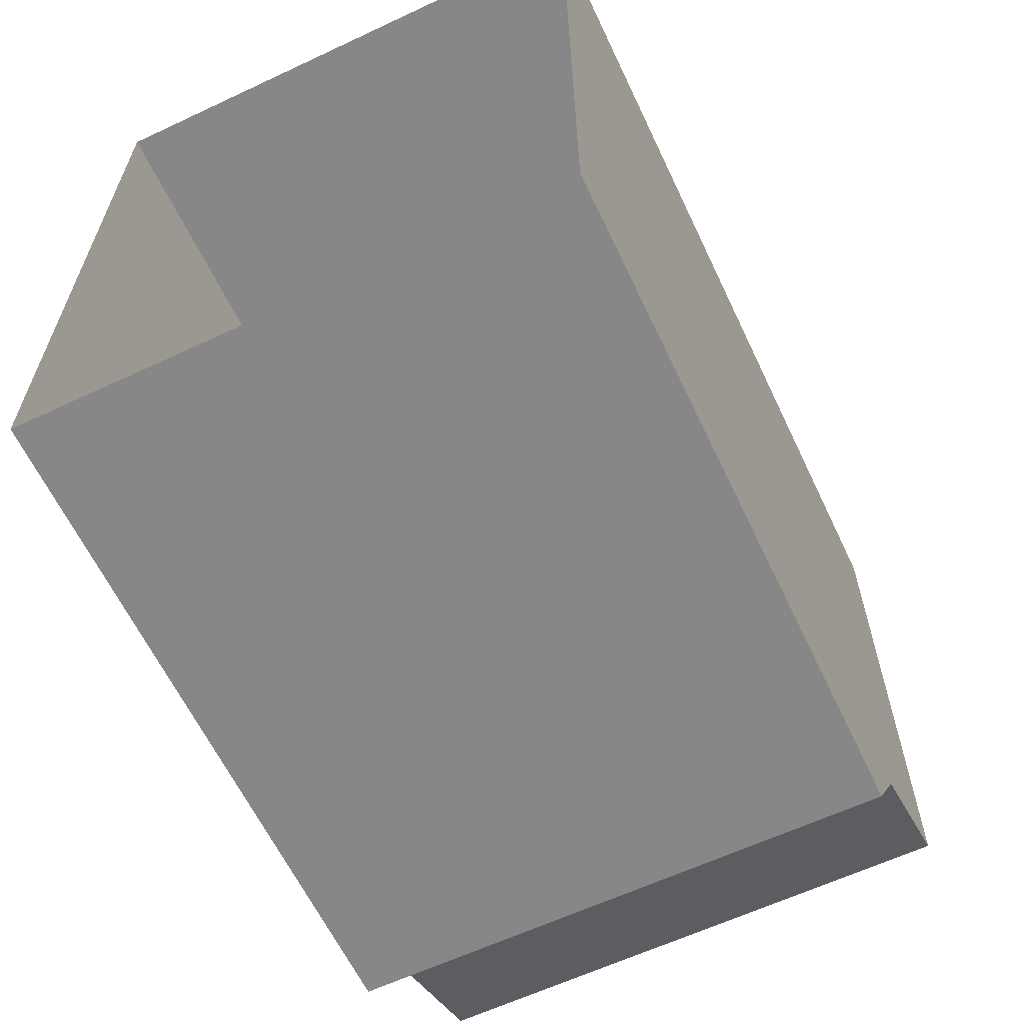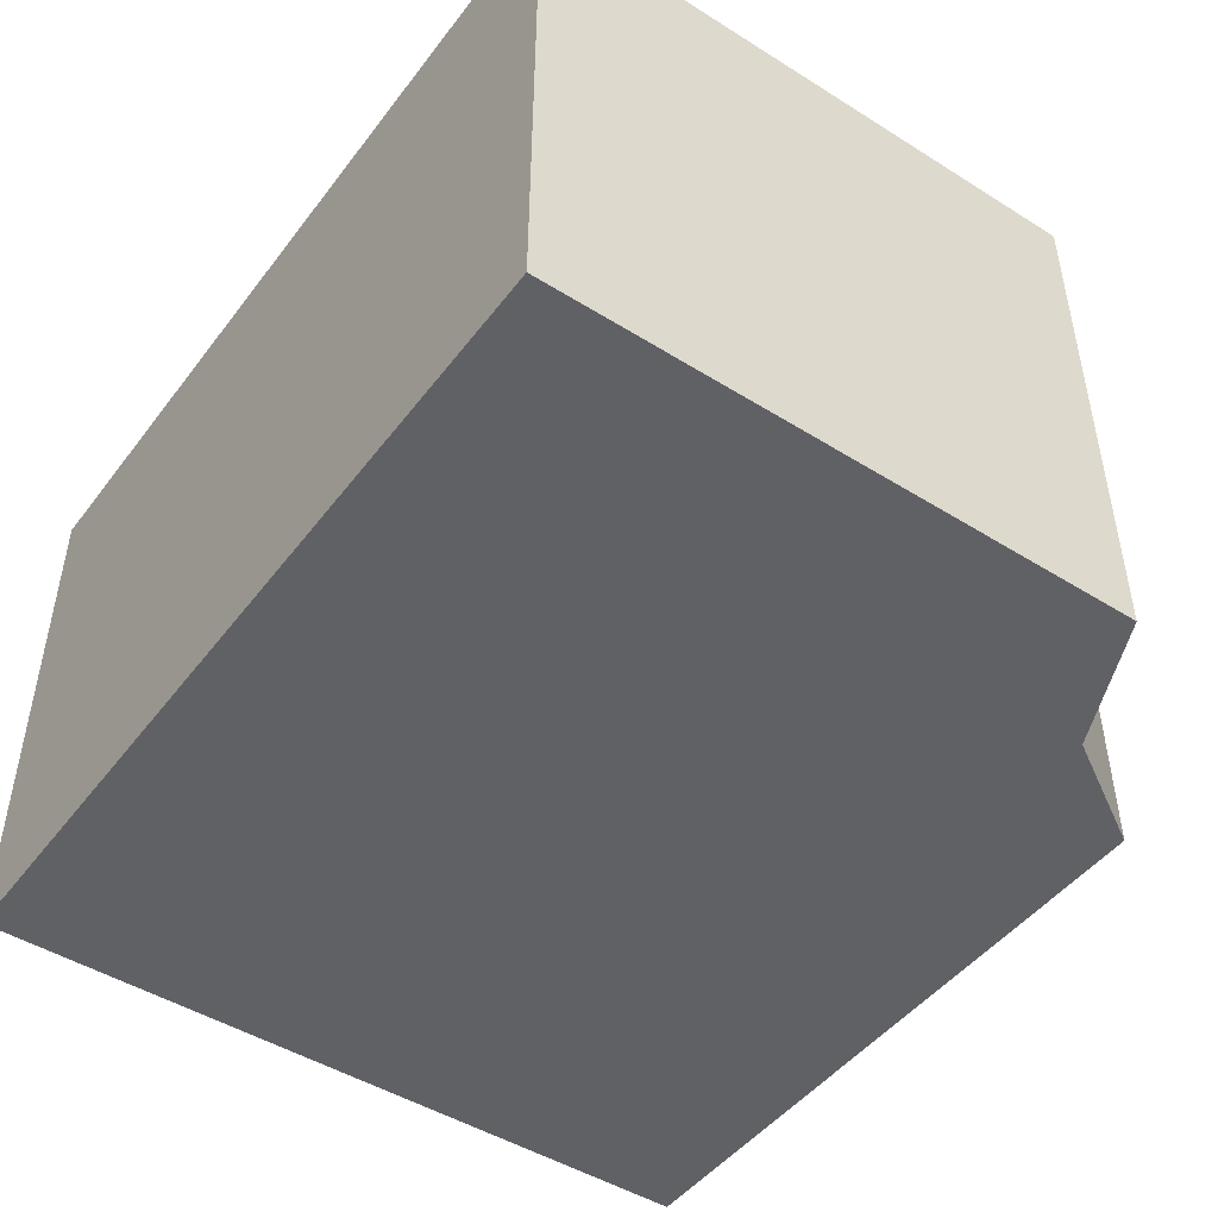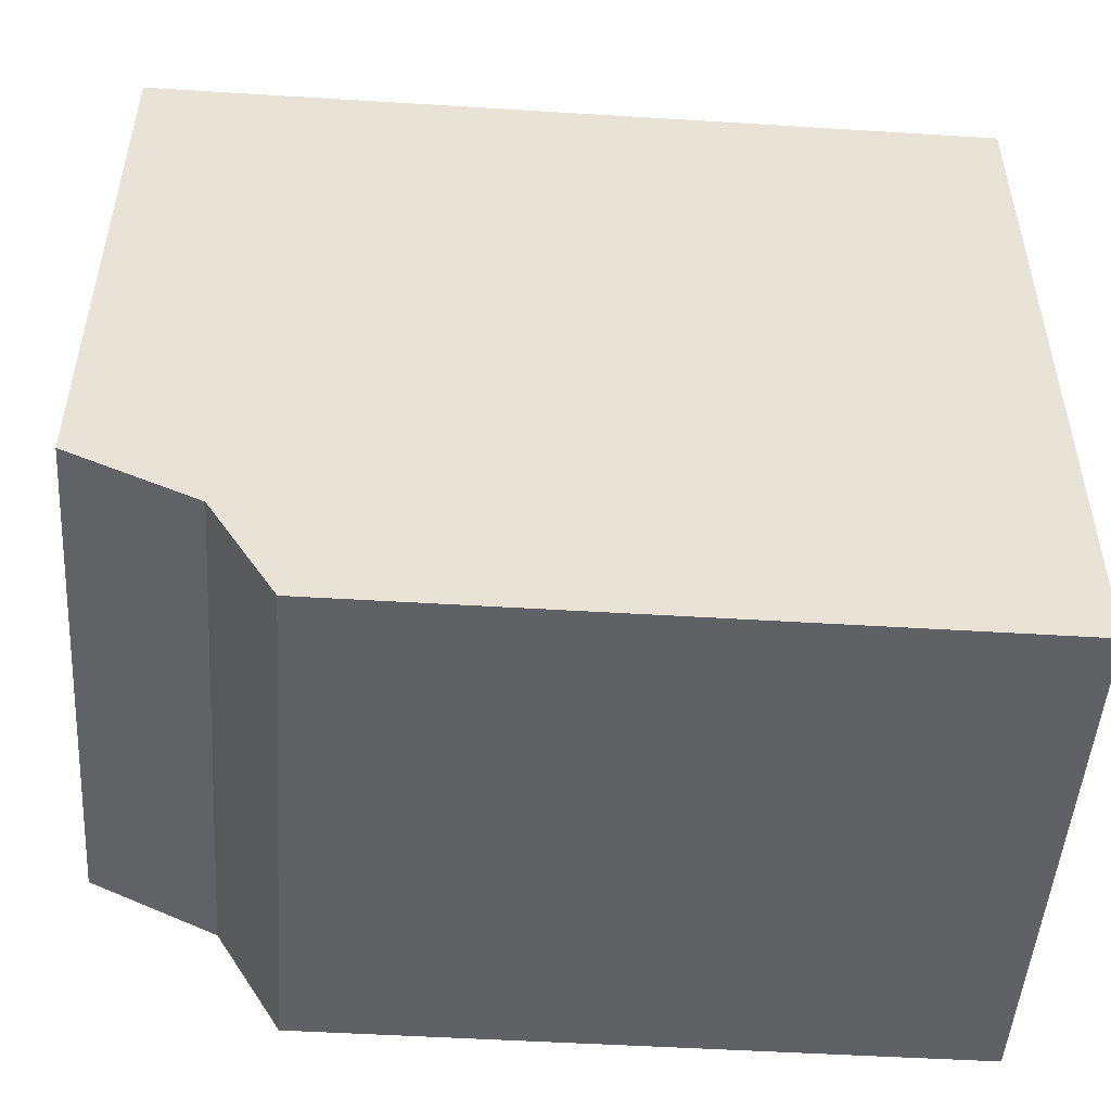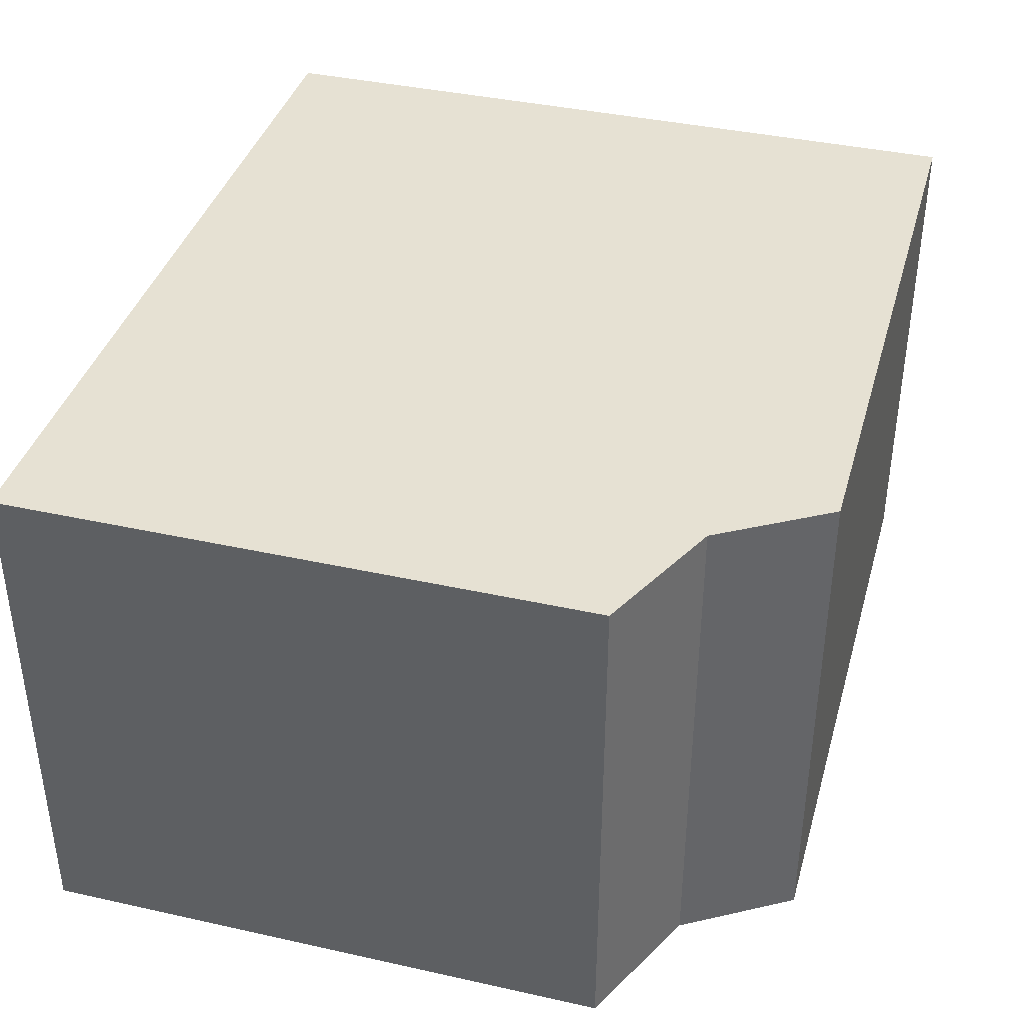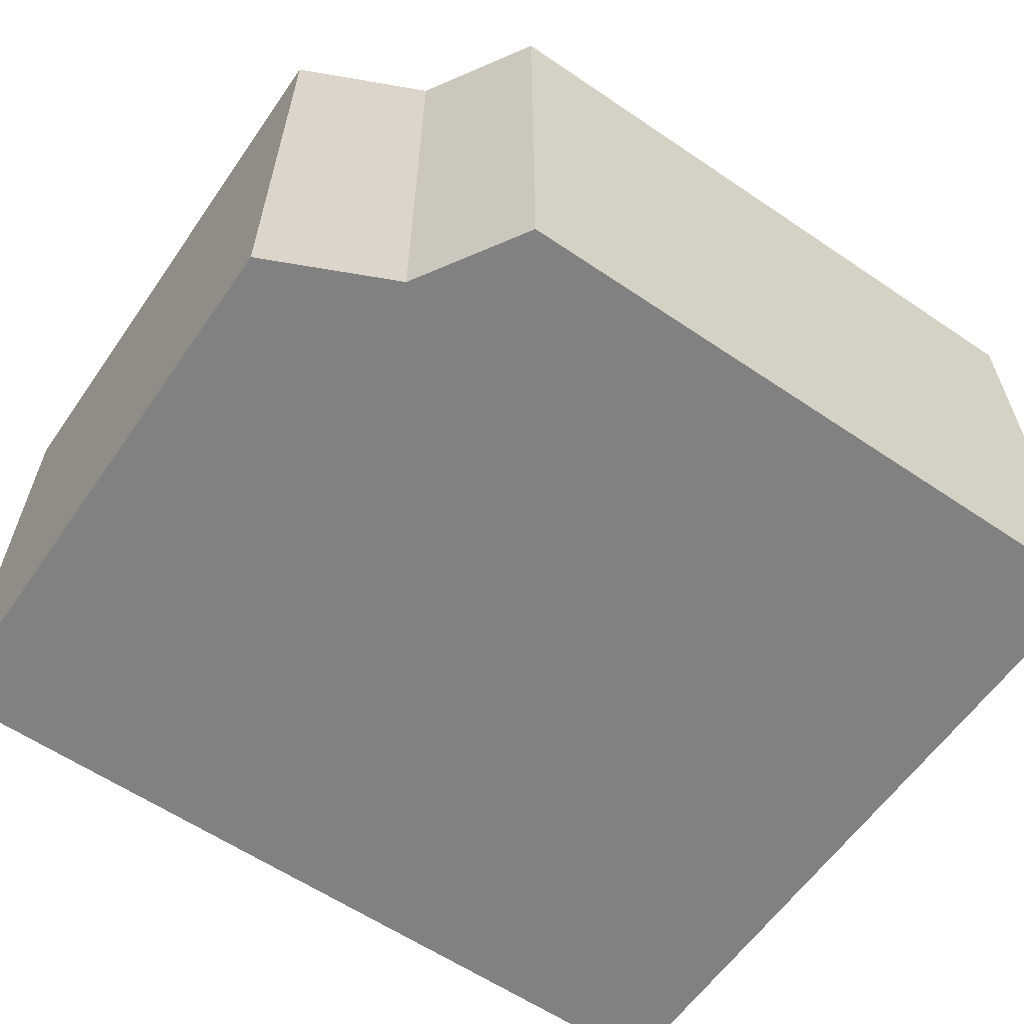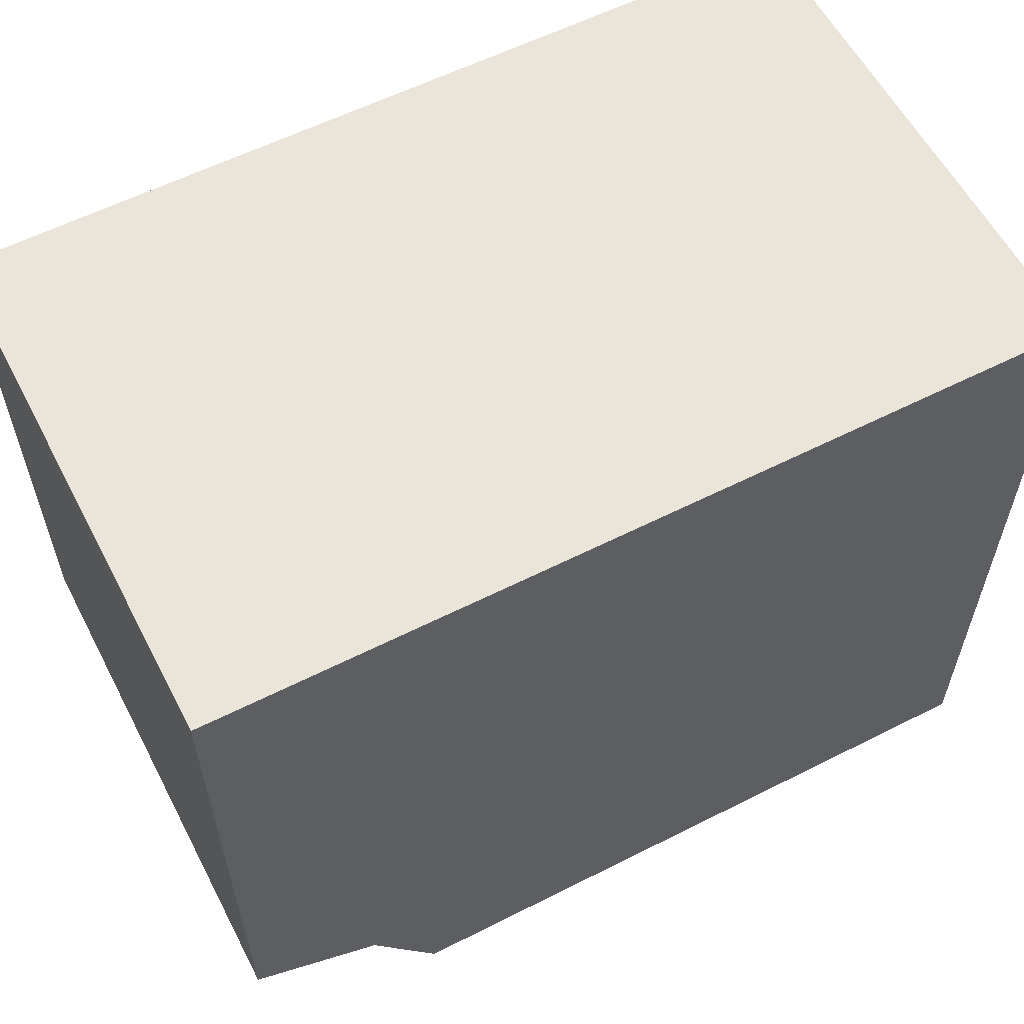
<metadata>
{"format":"obj","ext":"obj","renderer":"f3d","projection":"perspective","resolution":1024,"background":"white","views":[{"elev":-62.4,"azim":115.4,"up":"+Y"},{"elev":-47.2,"azim":-125.3,"up":"+Z"},{"elev":-49.5,"azim":-3.9,"up":"+Y"},{"elev":38.9,"azim":-74.4,"up":"+Z"},{"elev":-60.4,"azim":-34.7,"up":"+Z"},{"elev":58.9,"azim":-27.5,"up":"+Y"}]}
</metadata>
<code>
o sponza_198
v 66.36 67.41 20.94
v 65.2 67.41 20.94
v 65.2 67.41 20.01
v 66.36 67.41 20.01
v 64.86 68.72 20.01
v 64.86 68.72 20.94
v 66.36 68.72 20.94
v 66.36 68.72 20.01
v 65.2 67.41 20.01
v 65.08 67.6 20.01
v 66.36 67.41 20.01
v 65.08 67.6 20.94
v 65.08 67.6 20.01
v 65.2 67.41 20.01
v 65.2 67.41 20.94
v 65.2 67.41 20.94
v 66.36 67.41 20.94
v 65.08 67.6 20.94
v 66.36 68.72 20.01
v 64.86 68.72 20.01
v 64.86 68.72 20.01
v 64.86 67.71 20.01
v 64.86 67.71 20.94
v 64.86 68.72 20.94
v 66.36 68.72 20.94
v 64.86 68.72 20.94
v 64.86 67.71 20.01
v 65.08 67.6 20.94
v 64.86 67.71 20.94
v 64.86 67.71 20.01
v 65.08 67.6 20.01
v 64.86 67.71 20.94
f 1 2 3
f 1 3 4
f 5 6 7
f 5 7 8
f 9 10 11
f 12 13 14
f 12 14 15
f 16 17 18
f 19 11 10
f 19 10 20
f 21 22 23
f 21 23 24
f 18 17 25
f 18 25 26
f 20 10 27
f 28 29 30
f 28 30 31
f 18 26 32

</code>
